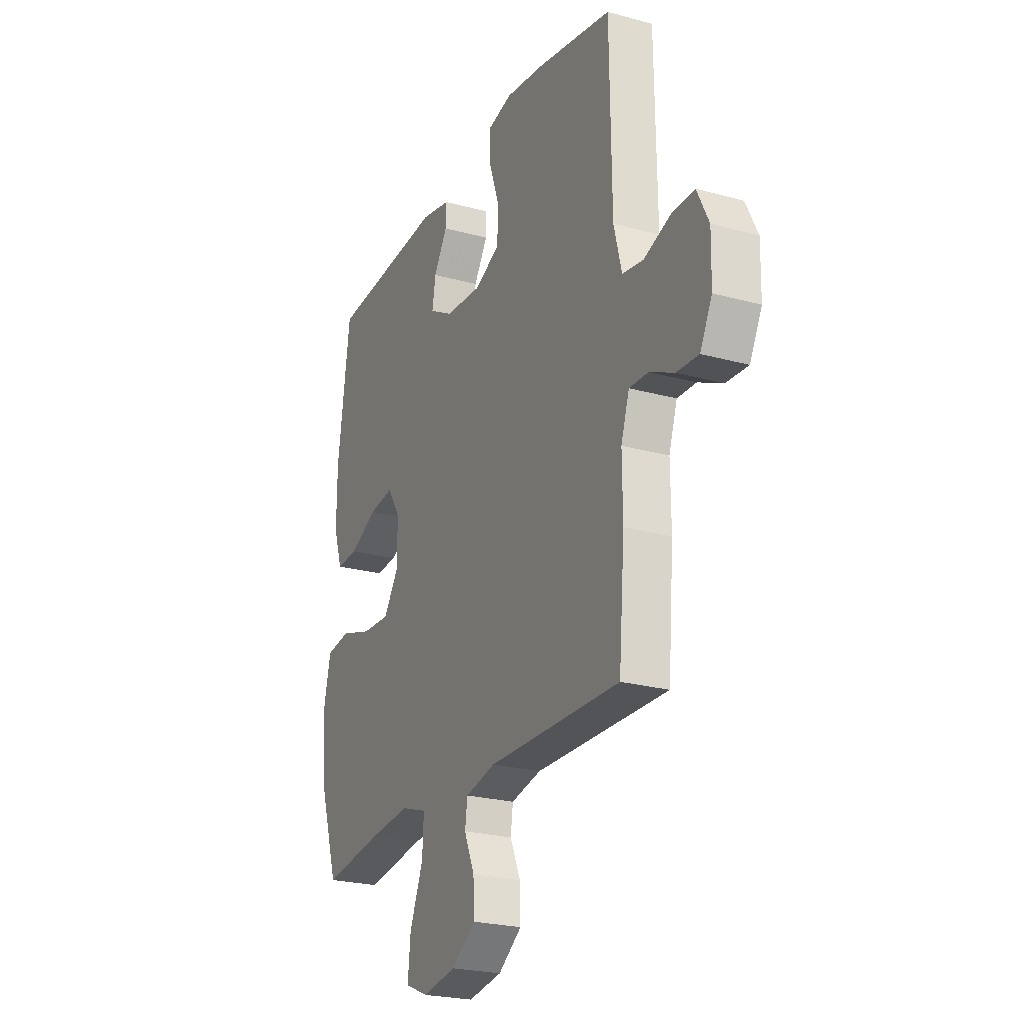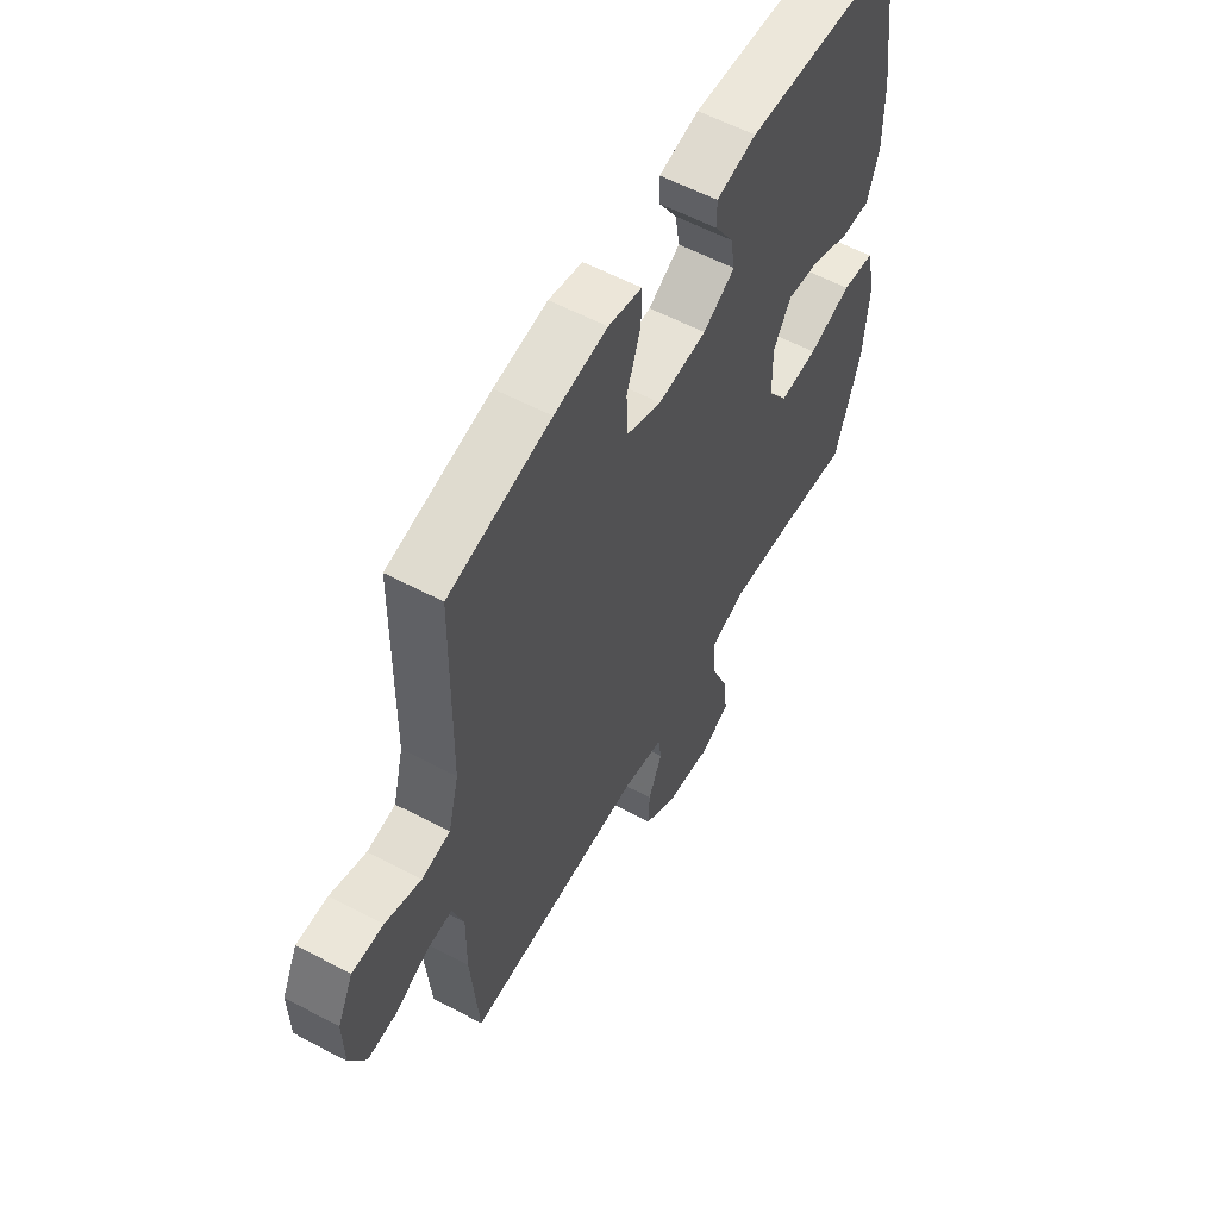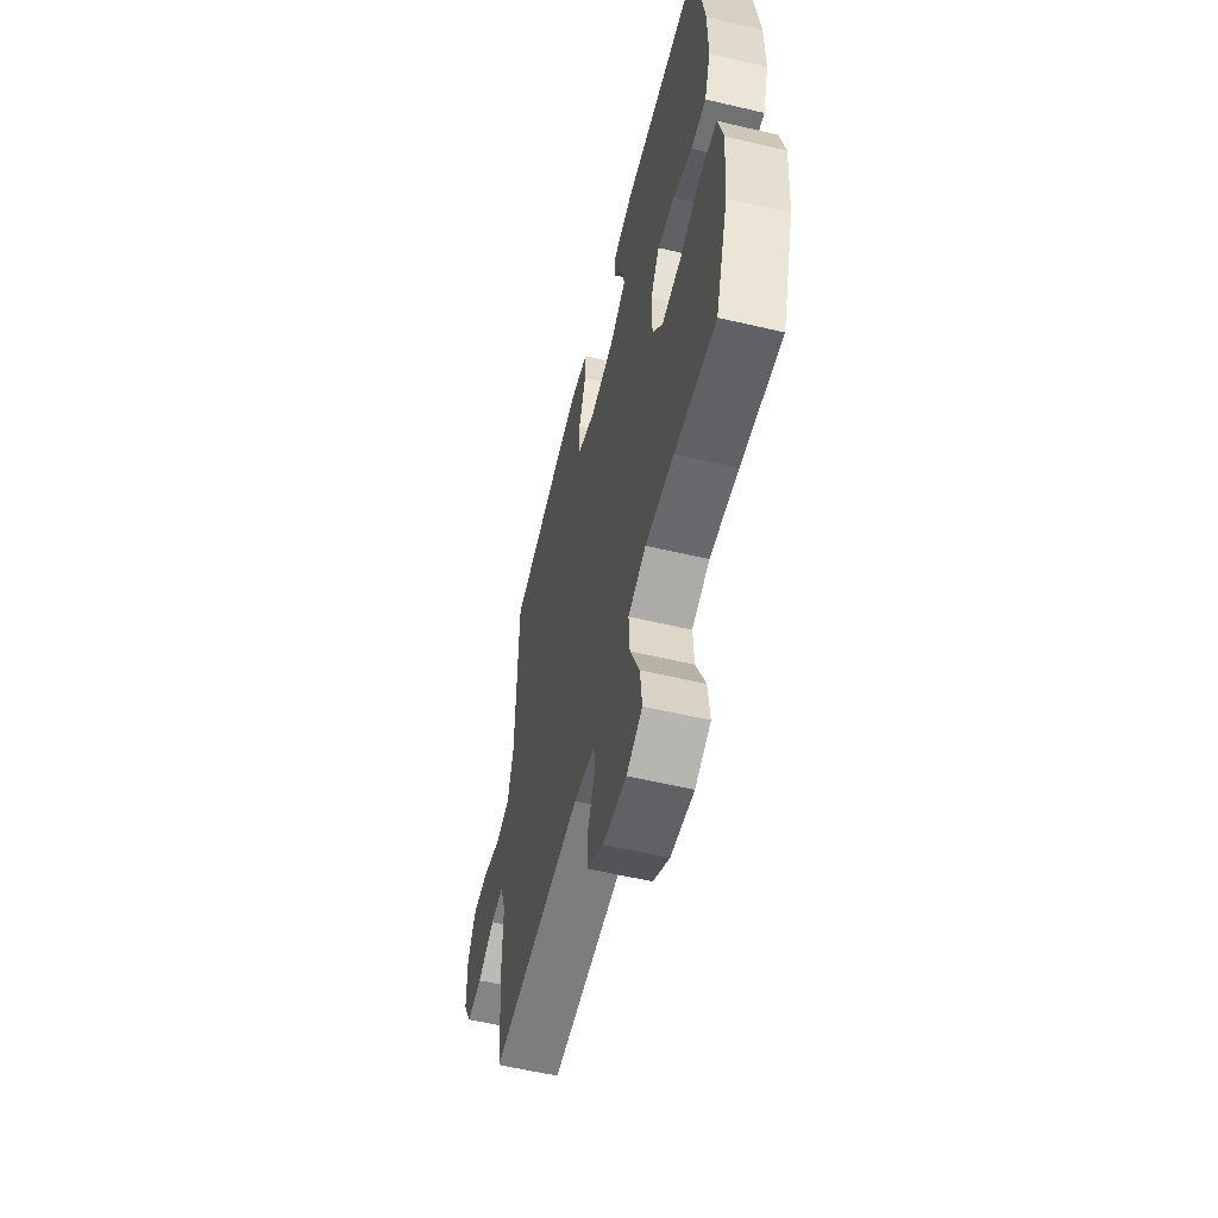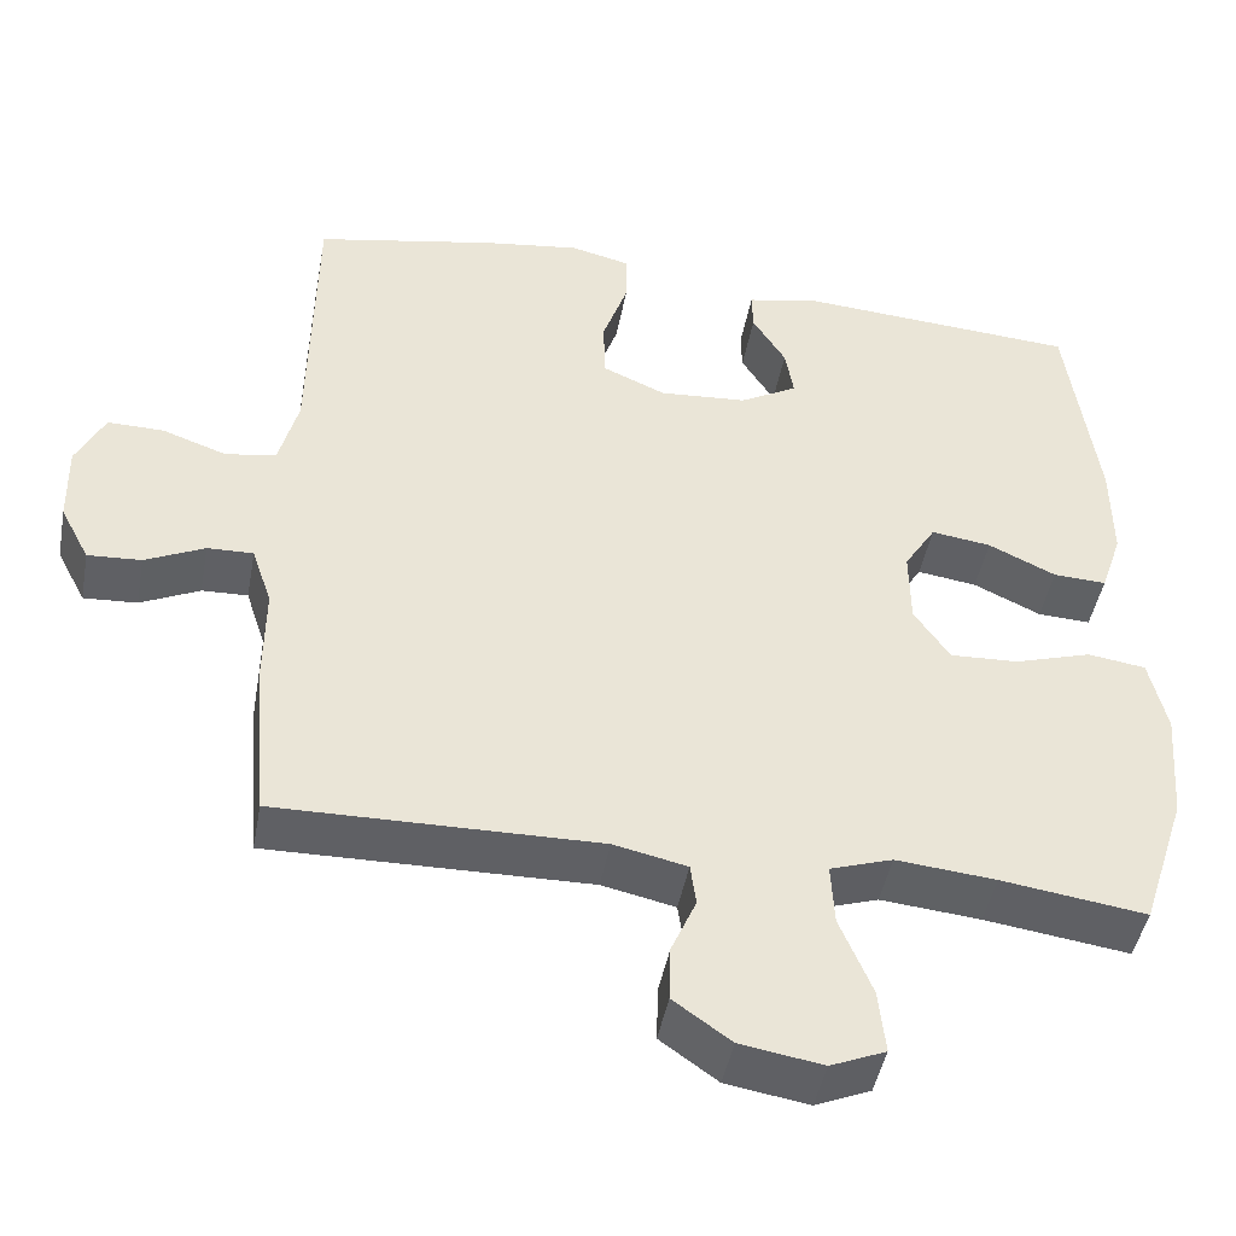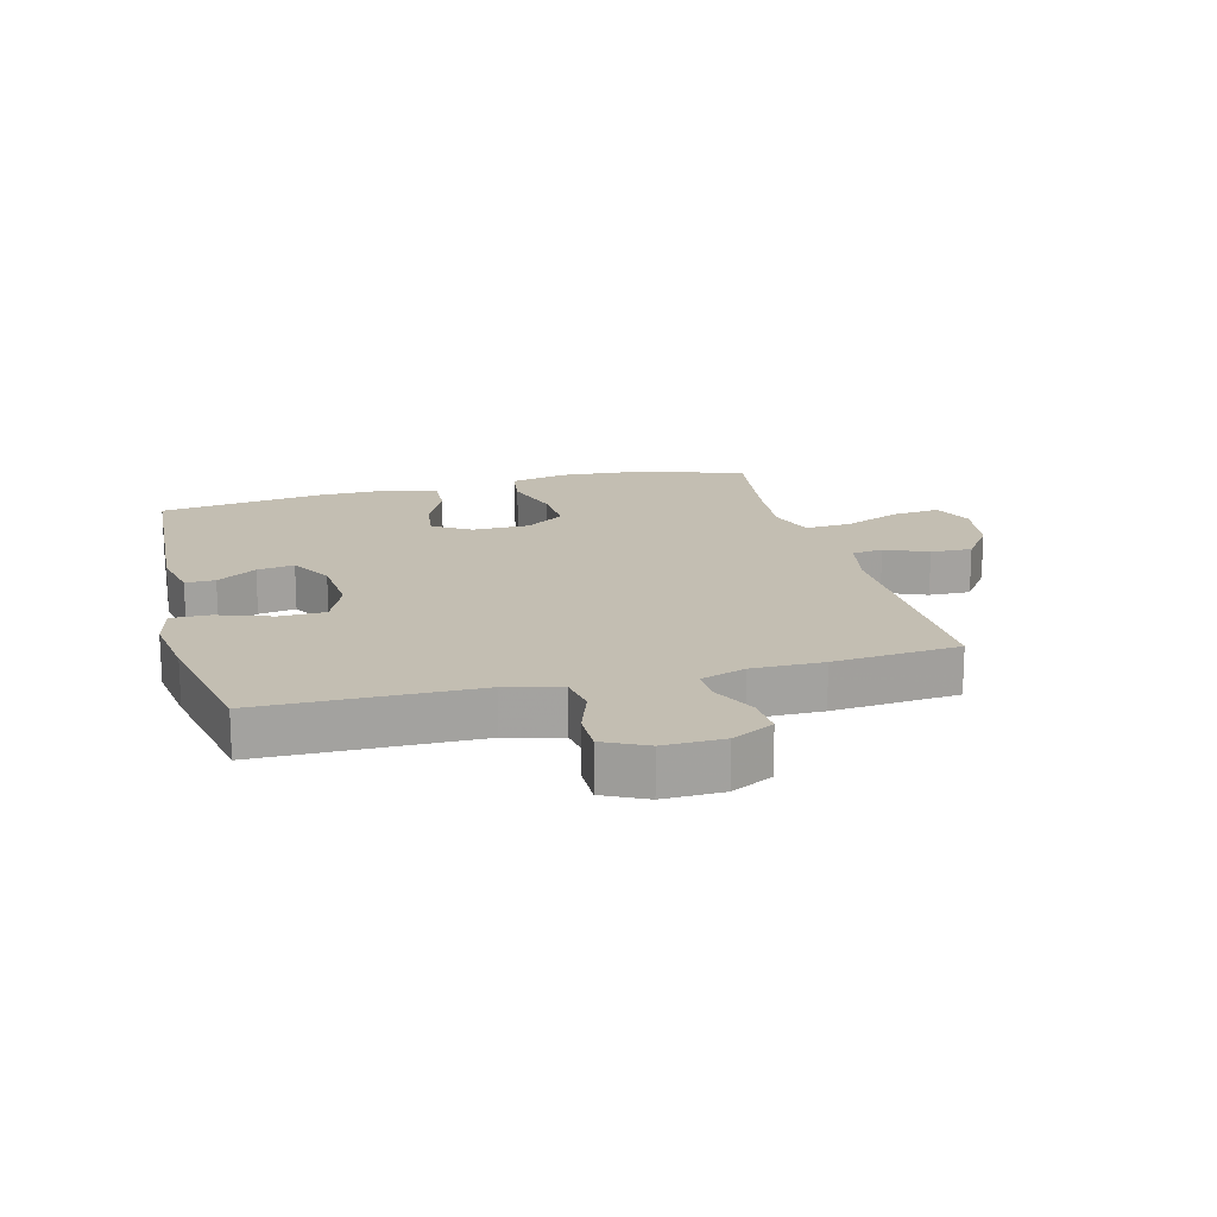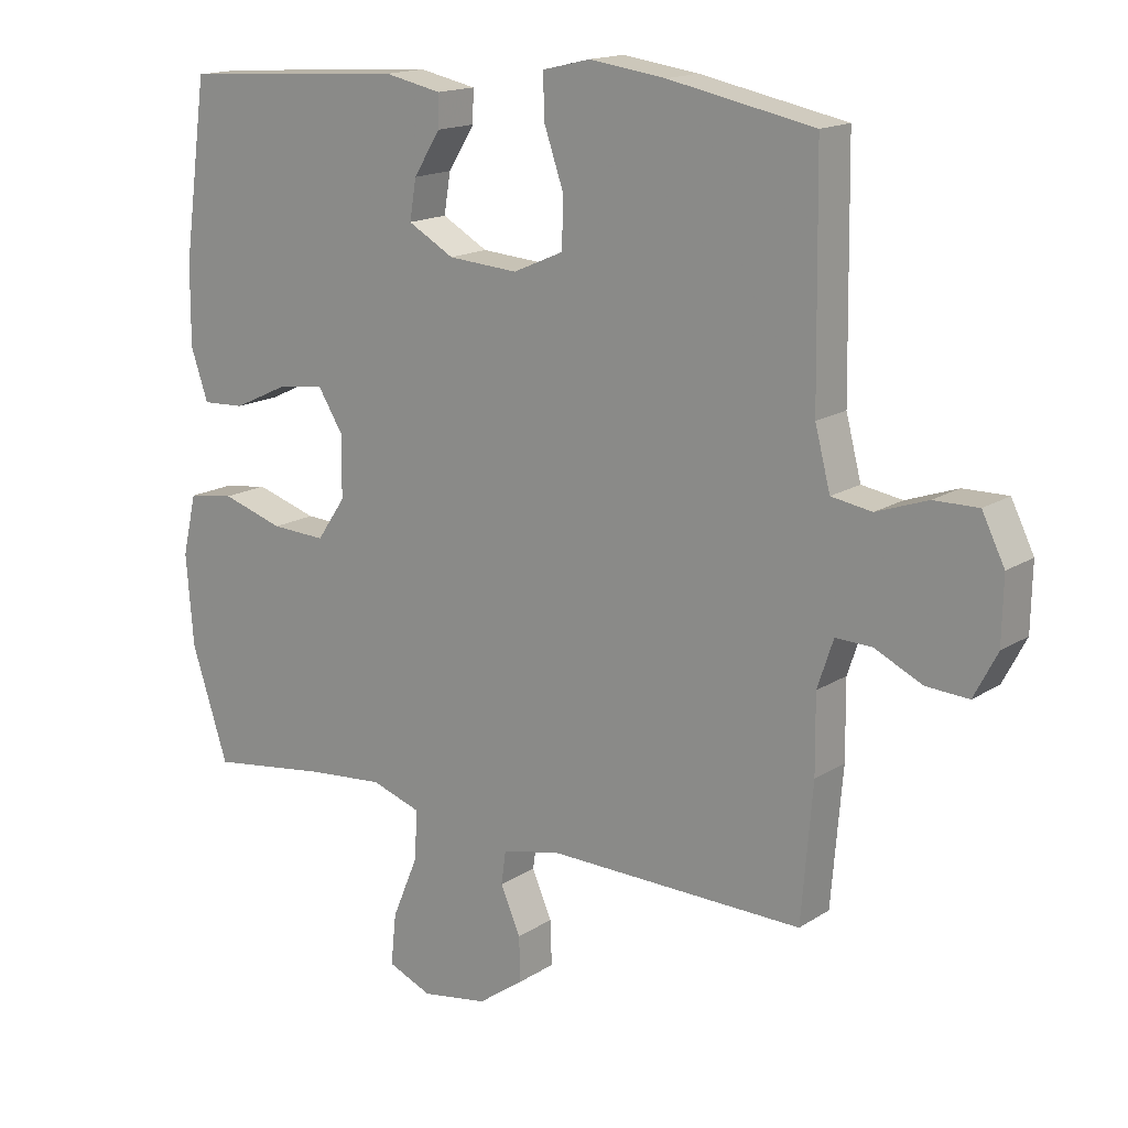
<metadata>
{"format":"obj","ext":"obj","renderer":"f3d","projection":"perspective","resolution":1024,"background":"white","views":[{"elev":-23.9,"azim":65.4,"up":"+Z"},{"elev":58.0,"azim":118.8,"up":"+Z"},{"elev":-58.0,"azim":-103.7,"up":"+Z"},{"elev":-45.5,"azim":169.5,"up":"+Z"},{"elev":17.3,"azim":75.3,"up":"+Y"},{"elev":15.9,"azim":37.5,"up":"+Z"}]}
</metadata>
<code>
v -0.5 0.07 -0.5
v -0.555 0.07 -0.331
v -0.566 0.07 -0.194
v -0.545 0.07 -0.103
v -0.475 0.07 -0.093
v -0.382 0.07 -0.122
v -0.3 0.07 -0.126
v -0.257 0.07 -0.063
v -0.256 0.07 0.029
v -0.294 0.07 0.09
v -0.366 0.07 0.08
v -0.447 0.07 0.042
v -0.511 0.07 0.039
v -0.537 0.07 0.116
v -0.536 0.07 0.237
v -0.5 0.07 0.5
v -0.161 0.07 0.522
v -0.075 0.07 0.504
v -0.076 0.07 0.456
v -0.116 0.07 0.392
v -0.126 0.07 0.332
v -0.057 0.07 0.293
v 0.048 0.07 0.285
v 0.124 0.07 0.318
v 0.126 0.07 0.392
v 0.096 0.07 0.479
v 0.095 0.07 0.543
v 0.167 0.07 0.56
v 0.281 0.07 0.544
v 0.5 0.07 0.5
v 0.505 0.07 0.154
v 0.528 0.07 0.065
v 0.589 0.07 0.055
v 0.666 0.07 0.082
v 0.733 0.07 0.083
v 0.767 0.07 0.014
v 0.765 0.07 -0.083
v 0.73 0.07 -0.15
v 0.666 0.07 -0.146
v 0.595 0.07 -0.112
v 0.54 0.07 -0.11
v 0.516 0.07 -0.182
v 0.517 0.07 -0.297
v 0.5 0.07 -0.5
v 0.115 0.07 -0.493
v 0.027 0.07 -0.512
v 0.02 0.07 -0.562
v 0.05 0.07 -0.631
v 0.052 0.07 -0.698
v -0.017 0.07 -0.747
v -0.116 0.07 -0.763
v -0.182 0.07 -0.735
v -0.174 0.07 -0.658
v -0.135 0.07 -0.564
v -0.131 0.07 -0.49
v -0.206 0.07 -0.465
v -0.326 0.07 -0.476
v -0.5 0 -0.5
v -0.555 0 -0.331
v -0.566 0 -0.194
v -0.545 0 -0.103
v -0.475 0 -0.093
v -0.382 0 -0.122
v -0.3 0 -0.126
v -0.257 0 -0.063
v -0.256 0 0.029
v -0.294 0 0.09
v -0.366 0 0.08
v -0.447 0 0.042
v -0.511 0 0.039
v -0.537 0 0.116
v -0.536 0 0.237
v -0.5 0 0.5
v -0.161 0 0.522
v -0.075 0 0.504
v -0.076 0 0.456
v -0.116 0 0.392
v -0.126 0 0.332
v -0.057 0 0.293
v 0.048 0 0.285
v 0.124 0 0.318
v 0.126 0 0.392
v 0.096 0 0.479
v 0.095 0 0.543
v 0.167 0 0.56
v 0.281 0 0.544
v 0.5 0 0.5
v 0.505 0 0.154
v 0.528 0 0.065
v 0.589 0 0.055
v 0.666 0 0.082
v 0.733 0 0.083
v 0.767 0 0.014
v 0.765 0 -0.083
v 0.73 0 -0.15
v 0.666 0 -0.146
v 0.595 0 -0.112
v 0.54 0 -0.11
v 0.516 0 -0.182
v 0.517 0 -0.297
v 0.5 0 -0.5
v 0.115 0 -0.493
v 0.027 0 -0.512
v 0.02 0 -0.562
v 0.05 0 -0.631
v 0.052 0 -0.698
v -0.017 0 -0.747
v -0.116 0 -0.763
v -0.182 0 -0.735
v -0.174 0 -0.658
v -0.135 0 -0.564
v -0.131 0 -0.49
v -0.206 0 -0.465
v -0.326 0 -0.476
f 51 52 53 54
f 51 54 55
f 50 51 55
f 47 48 49 50
f 46 47 50 55
f 45 46 55 56
f 42 43 44 45
f 41 42 45 56
f 37 38 39 40
f 37 40 41
f 36 37 41
f 33 34 35 36
f 32 33 36 41
f 31 32 41 56
f 25 26 27 28
f 24 25 28 29
f 17 18 19 20
f 17 20 21
f 16 17 21
f 15 16 21 22
f 11 12 13 14
f 10 11 14 15
f 3 4 5 6
f 3 6 7
f 57 1 2 3
f 57 3 7
f 56 57 7 8
f 31 56 8 9
f 24 29 30 31
f 23 24 31 9
f 10 15 22 23
f 9 10 23
f 111 110 109 108
f 112 111 108
f 112 108 107
f 107 106 105 104
f 112 107 104 103
f 113 112 103 102
f 102 101 100 99
f 113 102 99 98
f 97 96 95 94
f 98 97 94
f 98 94 93
f 93 92 91 90
f 98 93 90 89
f 113 98 89 88
f 85 84 83 82
f 86 85 82 81
f 77 76 75 74
f 78 77 74
f 78 74 73
f 79 78 73 72
f 71 70 69 68
f 72 71 68 67
f 63 62 61 60
f 64 63 60
f 60 59 58 114
f 64 60 114
f 65 64 114 113
f 66 65 113 88
f 88 87 86 81
f 66 88 81 80
f 80 79 72 67
f 80 67 66
f 1 58 59 2
f 2 59 60 3
f 3 60 61 4
f 4 61 62 5
f 5 62 63 6
f 6 63 64 7
f 7 64 65 8
f 8 65 66 9
f 9 66 67 10
f 10 67 68 11
f 11 68 69 12
f 12 69 70 13
f 13 70 71 14
f 14 71 72 15
f 15 72 73 16
f 16 73 74 17
f 17 74 75 18
f 18 75 76 19
f 19 76 77 20
f 20 77 78 21
f 21 78 79 22
f 22 79 80 23
f 23 80 81 24
f 24 81 82 25
f 25 82 83 26
f 26 83 84 27
f 27 84 85 28
f 28 85 86 29
f 29 86 87 30
f 30 87 88 31
f 31 88 89 32
f 32 89 90 33
f 33 90 91 34
f 34 91 92 35
f 35 92 93 36
f 36 93 94 37
f 37 94 95 38
f 38 95 96 39
f 39 96 97 40
f 40 97 98 41
f 41 98 99 42
f 42 99 100 43
f 43 100 101 44
f 44 101 102 45
f 45 102 103 46
f 46 103 104 47
f 47 104 105 48
f 48 105 106 49
f 49 106 107 50
f 50 107 108 51
f 51 108 109 52
f 52 109 110 53
f 53 110 111 54
f 54 111 112 55
f 55 112 113 56
f 56 113 114 57
f 57 114 58 1

</code>
